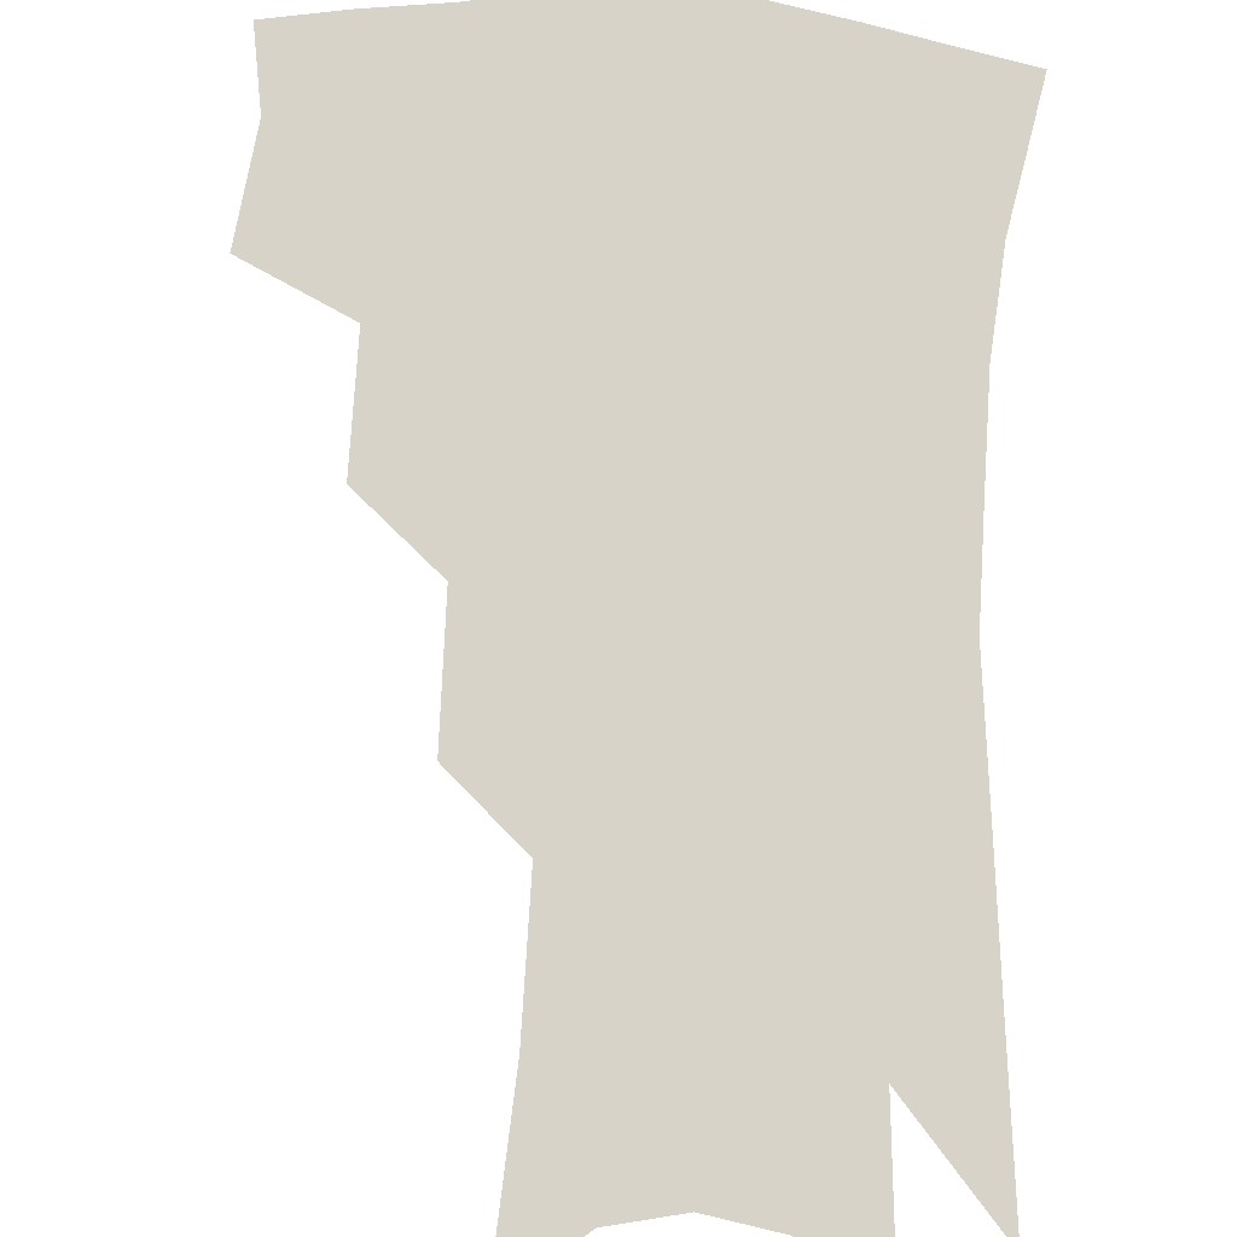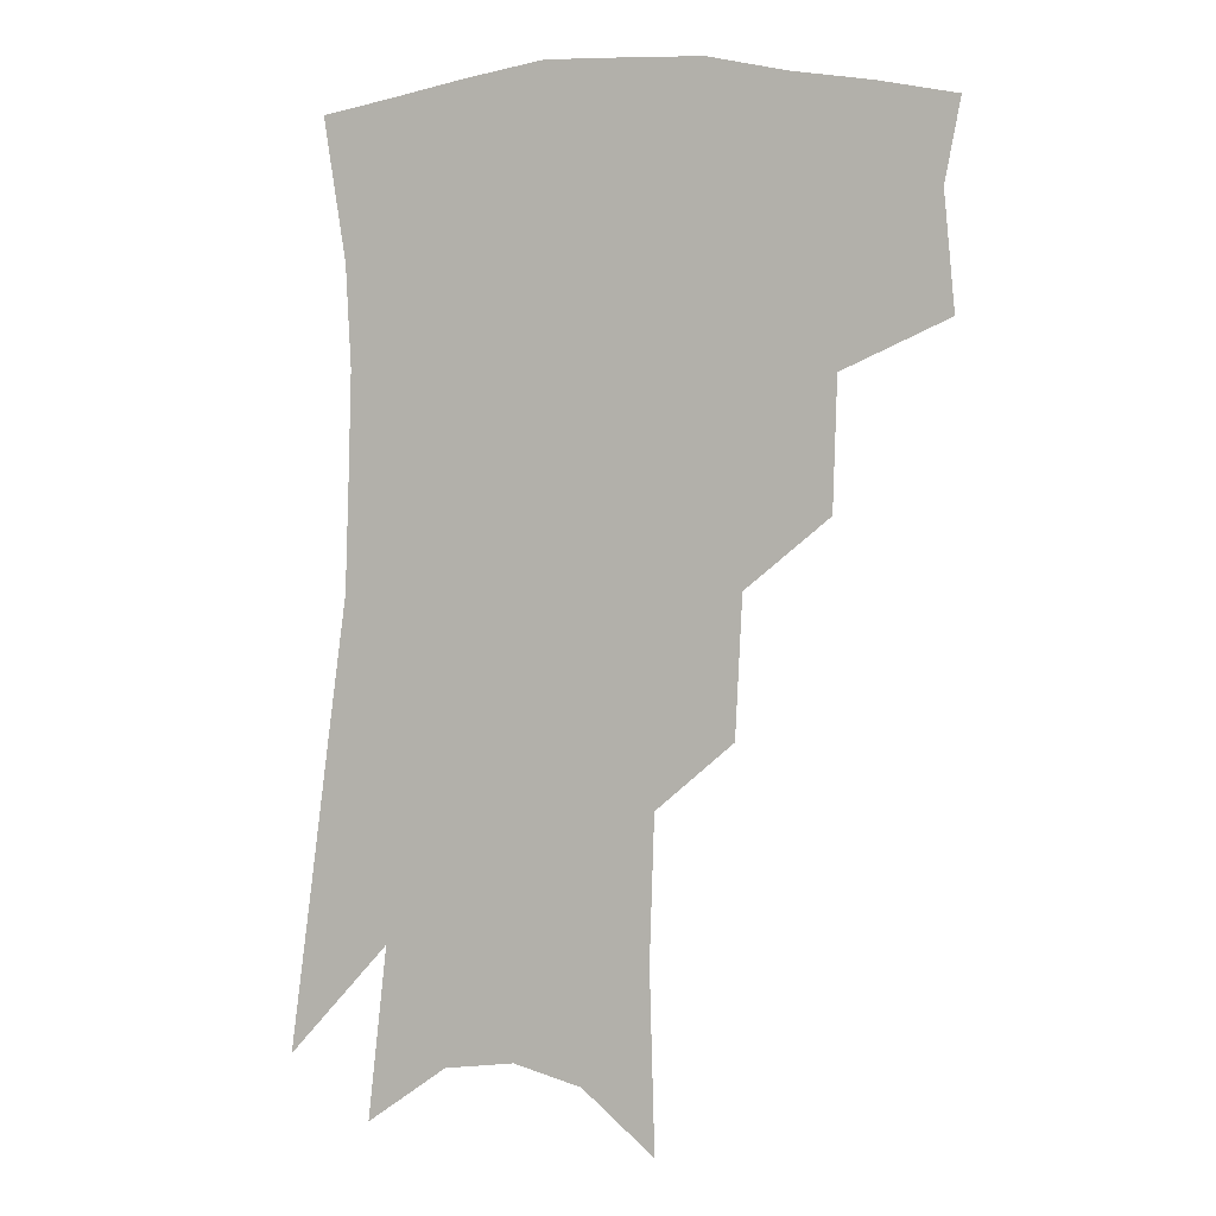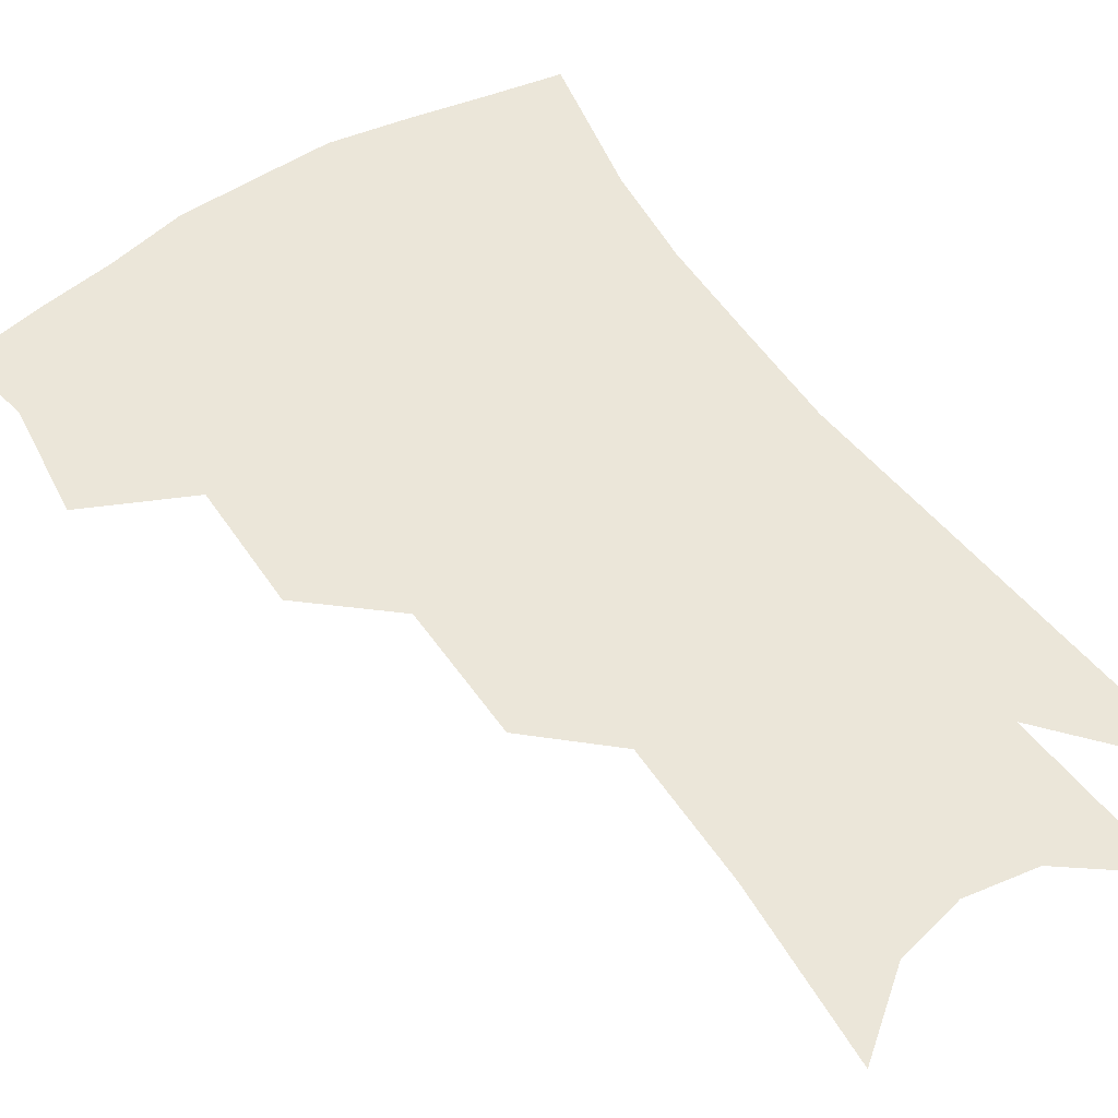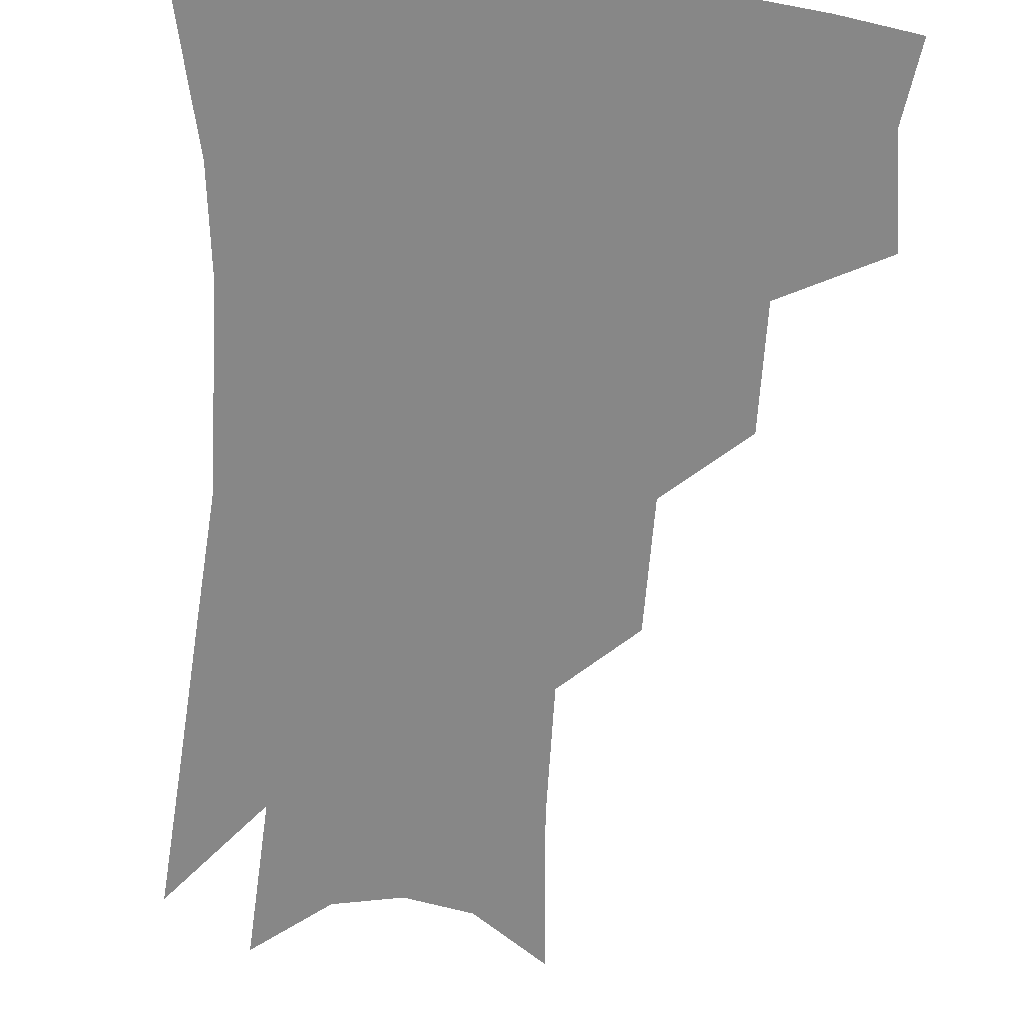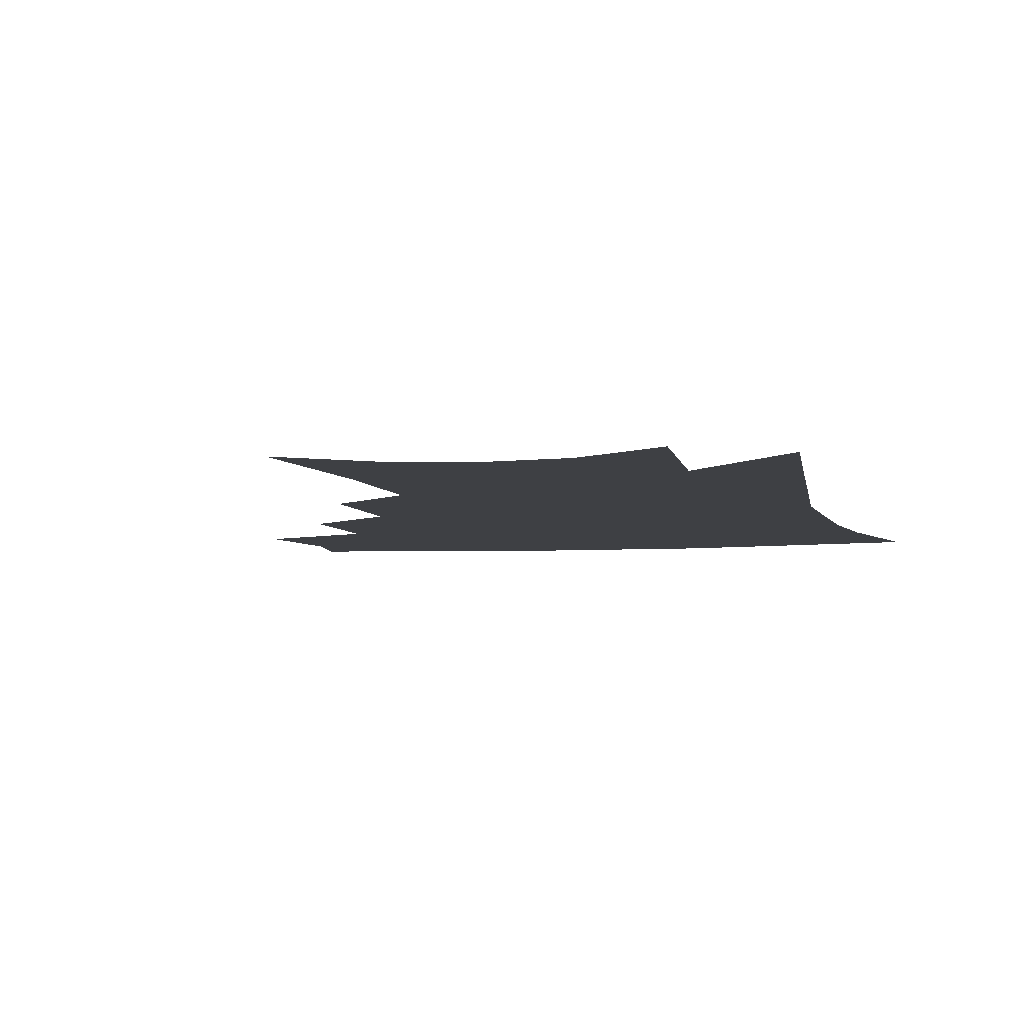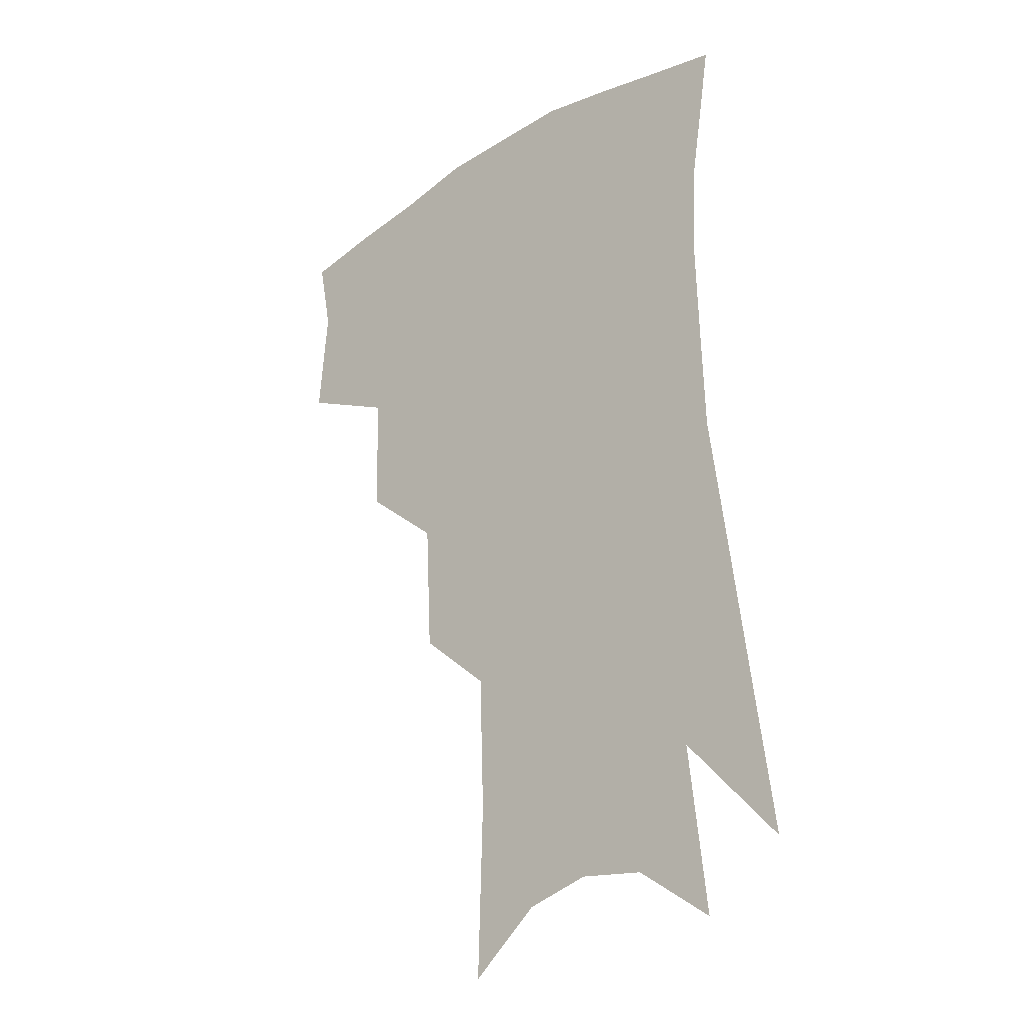
<metadata>
{"format":"obj","ext":"obj","renderer":"f3d","projection":"perspective","resolution":1024,"background":"white","views":[{"elev":77.0,"azim":5.4,"up":"+Z"},{"elev":1.7,"azim":-159.1,"up":"+Y"},{"elev":55.5,"azim":-31.7,"up":"+Z"},{"elev":-62.3,"azim":178.5,"up":"+Z"},{"elev":-4.8,"azim":15.2,"up":"+Z"},{"elev":-26.2,"azim":42.4,"up":"+Y"}]}
</metadata>
<code>
v 474.4 344.3 0
v 477.6 379.9 0
v 472.7 404.8 0
v 508.9 289.8 0
v 507.6 329.7 0
v 506.3 361 0
v 502.3 385.2 0
v 497.3 410 0
v 537.4 225.6 0
v 535.2 268.5 0
v 532.4 304.9 0
v 532 340.4 0
v 529.7 365.5 0
v 526.3 389.3 0
v 522.1 414.2 0
v 561.6 104.5 0
v 563.2 160.6 0
v 561.7 204.9 0
v 559.2 248.4 0
v 556.6 282.6 0
v 555.6 317.6 0
v 554.2 344 0
v 553.3 369.2 0
v 550.8 392.4 0
v 546.6 419.9 0
v 584.3 123.3 0
v 583.5 172.7 0
v 581 214.9 0
v 578.7 255.8 0
v 577.3 292.6 0
v 576.8 323.2 0
v 576.5 348.2 0
v 575.9 370.9 0
v 574.9 393.8 0
v 571.6 421.1 0
v 605.8 128.8 0
v 603.3 180.8 0
v 600.2 223.3 0
v 598.1 261.4 0
v 596.9 295.7 0
v 596.9 323.8 0
v 597.4 348.8 0
v 598.7 372.5 0
v 598.2 394.7 0
v 595.8 422.1 0
v 627.9 125.7 0
v 623.7 176.8 0
v 619.6 221.9 0
v 617.4 259.6 0
v 616.5 292 0
v 616.4 322.6 0
v 617.8 349.4 0
v 619.8 371.9 0
v 621.8 393.2 0
v 621.1 418.2 0
v 653.3 107.6 0
v 647.2 161.5 0
v 640.8 212.4 0
v 638.4 249.7 0
v 636.6 284.5 0
v 635.9 317.5 0
v 637.2 345.8 0
v 640.4 369.5 0
v 643.5 391.4 0
v 645.1 413.9 0
v 679.2 126.3 0
v 672.3 178 0
v 666.3 223.3 0
v 660.4 266.9 0
v 659.3 300.1 0
v 658.4 334 0
v 660.1 365.8 0
v 663.8 388.9 0
v 667.2 410.2 0
f 5 6 1
f 1 6 2
f 6 7 2
f 2 7 3
f 7 8 3
f 10 11 4
f 4 11 5
f 11 12 5
f 5 12 6
f 12 13 6
f 6 13 7
f 13 14 7
f 7 14 8
f 14 15 8
f 18 19 9
f 9 19 10
f 19 20 10
f 10 20 11
f 20 21 11
f 11 21 12
f 21 22 12
f 12 22 13
f 22 23 13
f 13 23 14
f 23 24 14
f 14 24 15
f 24 25 15
f 16 26 17
f 26 27 17
f 17 27 18
f 27 28 18
f 18 28 19
f 28 29 19
f 19 29 20
f 29 30 20
f 20 30 21
f 30 31 21
f 21 31 22
f 31 32 22
f 22 32 23
f 32 33 23
f 23 33 24
f 33 34 24
f 24 34 25
f 34 35 25
f 26 36 27
f 36 37 27
f 27 37 28
f 37 38 28
f 28 38 29
f 38 39 29
f 29 39 30
f 39 40 30
f 30 40 31
f 40 41 31
f 31 41 32
f 41 42 32
f 32 42 33
f 42 43 33
f 33 43 34
f 43 44 34
f 34 44 35
f 44 45 35
f 36 46 37
f 46 47 37
f 37 47 38
f 47 48 38
f 38 48 39
f 48 49 39
f 39 49 40
f 49 50 40
f 40 50 41
f 50 51 41
f 41 51 42
f 51 52 42
f 42 52 43
f 52 53 43
f 43 53 44
f 53 54 44
f 44 54 45
f 54 55 45
f 46 56 47
f 56 57 47
f 47 57 48
f 57 58 48
f 48 58 49
f 58 59 49
f 49 59 50
f 59 60 50
f 50 60 51
f 60 61 51
f 51 61 52
f 61 62 52
f 52 62 53
f 62 63 53
f 53 63 54
f 63 64 54
f 54 64 55
f 64 65 55
f 57 66 58
f 66 67 58
f 58 67 59
f 67 68 59
f 59 68 60
f 68 69 60
f 60 69 61
f 69 70 61
f 61 70 62
f 70 71 62
f 62 71 63
f 71 72 63
f 63 72 64
f 72 73 64
f 64 73 65
f 73 74 65

</code>
